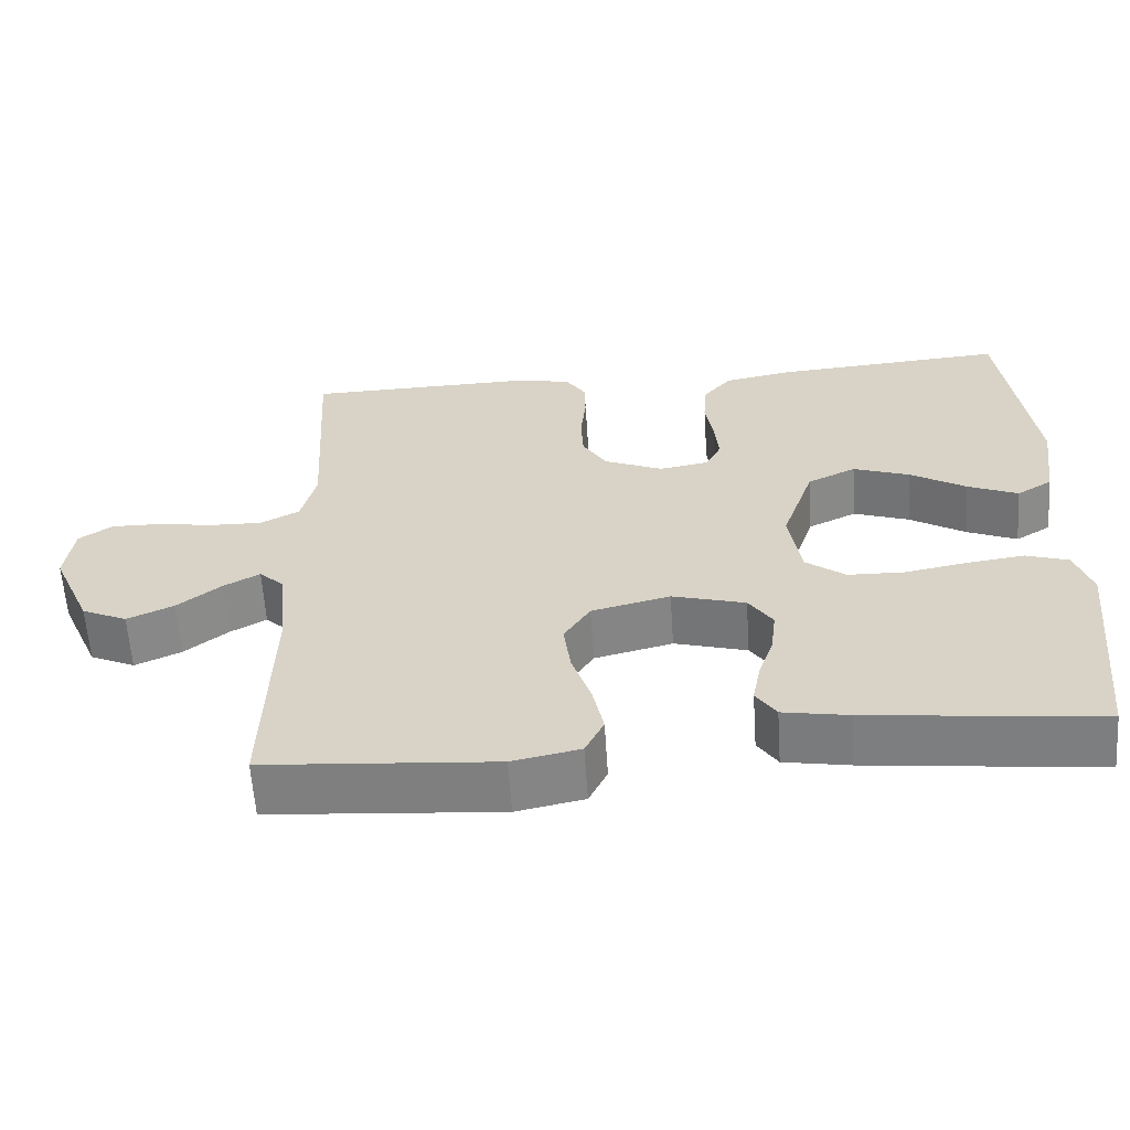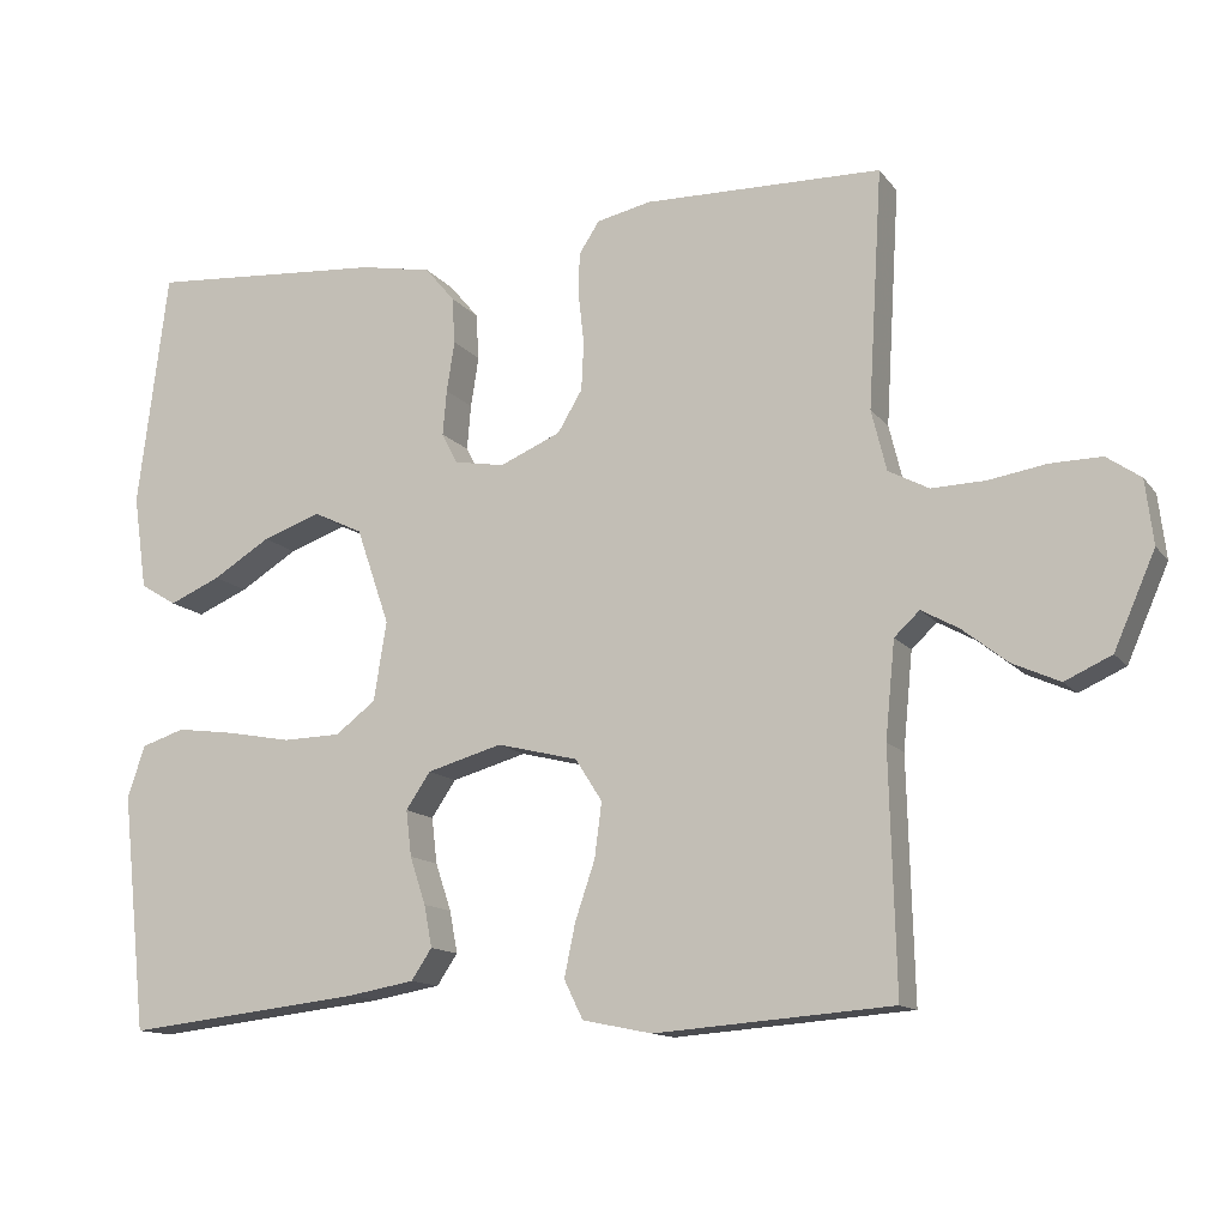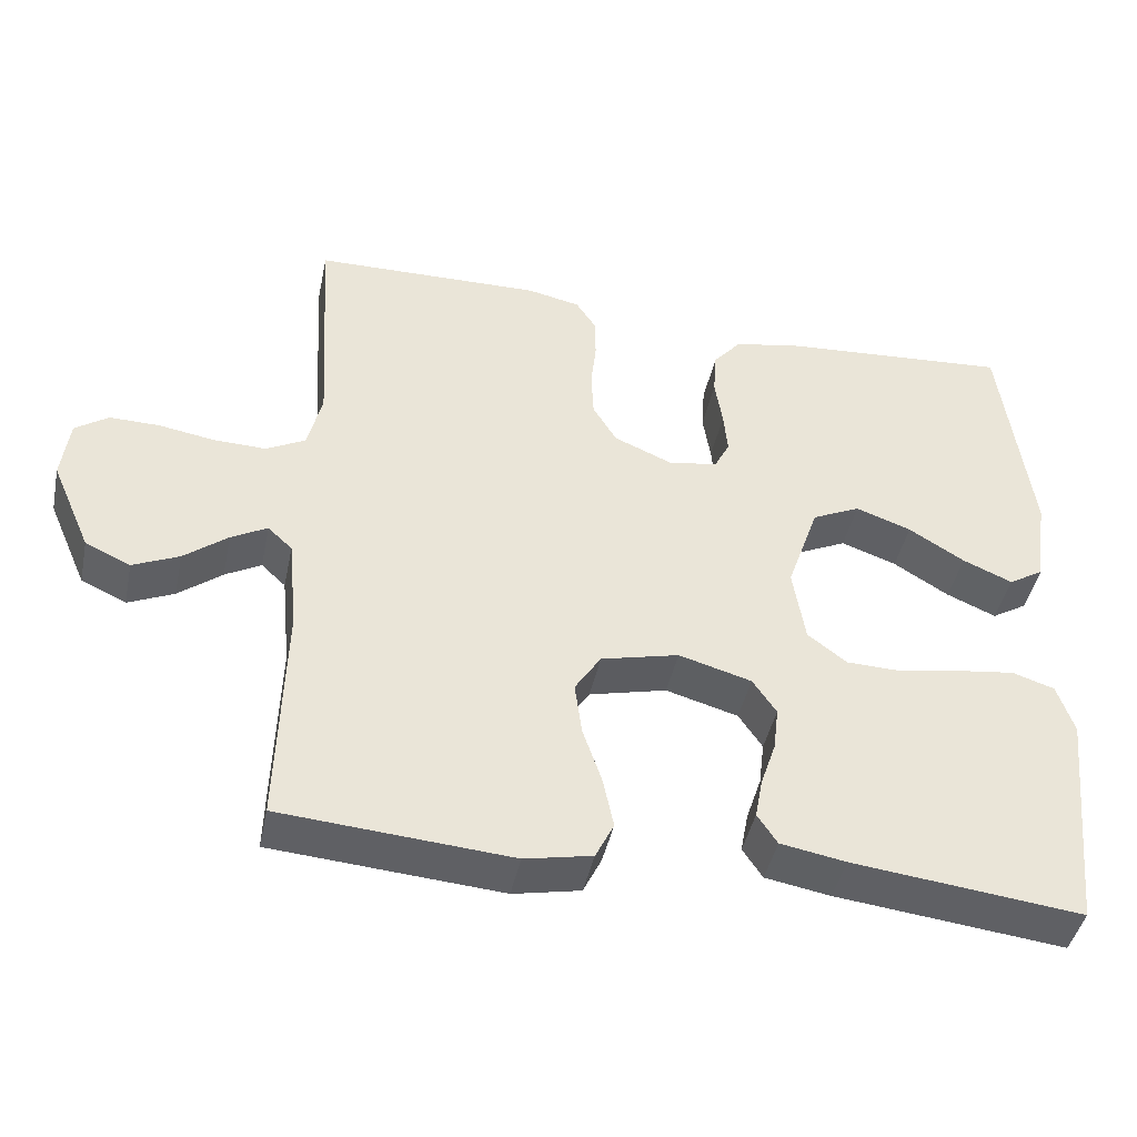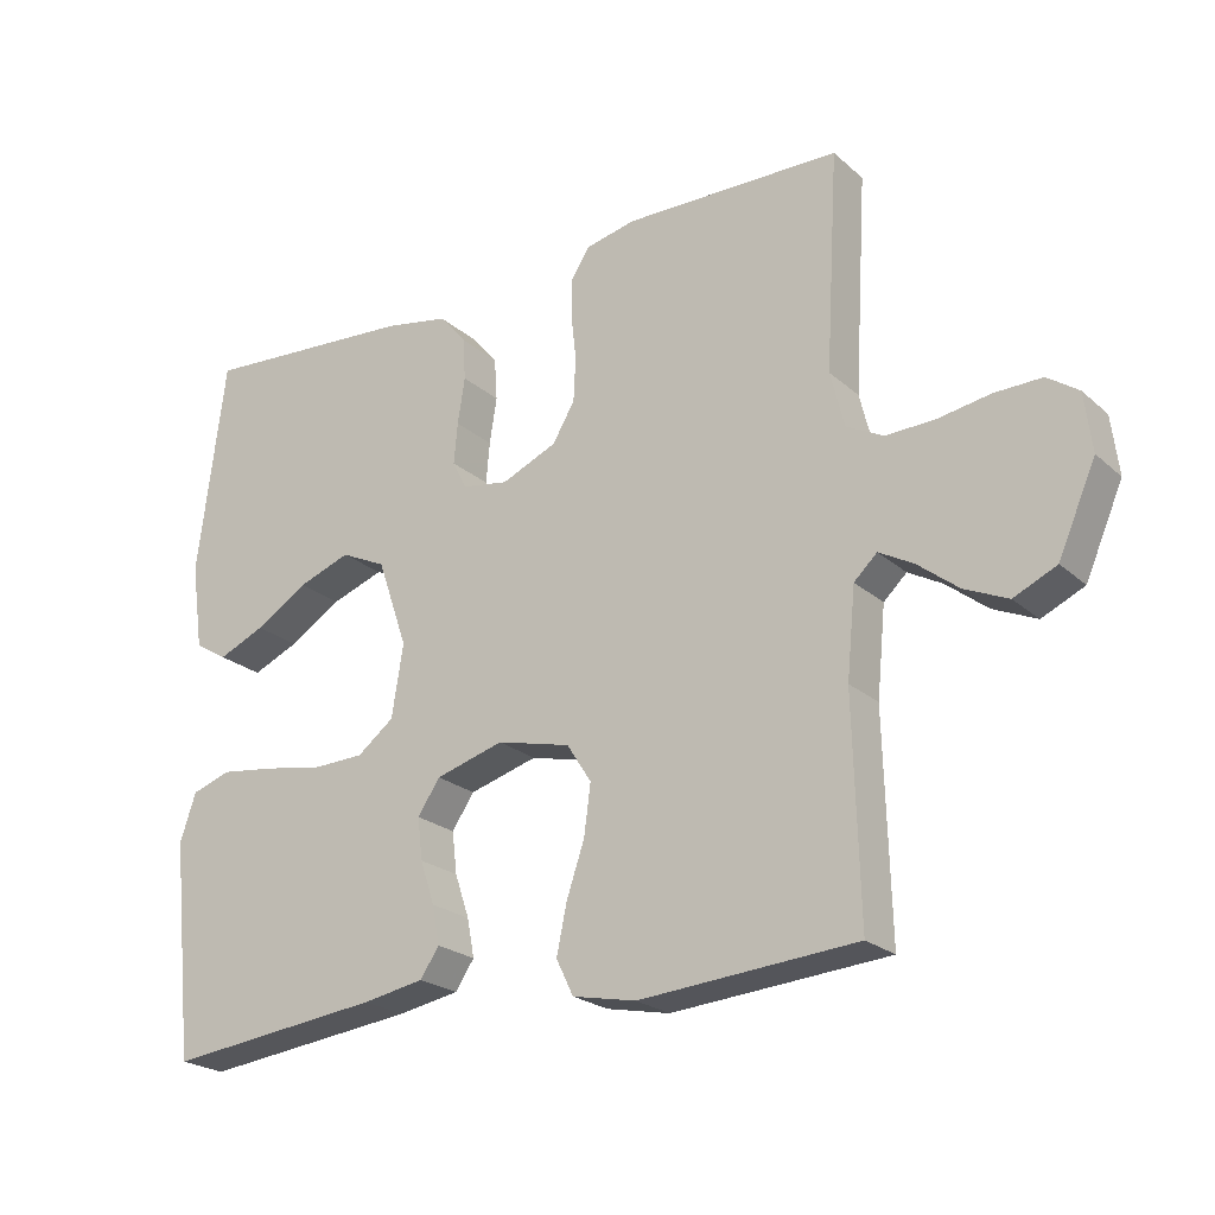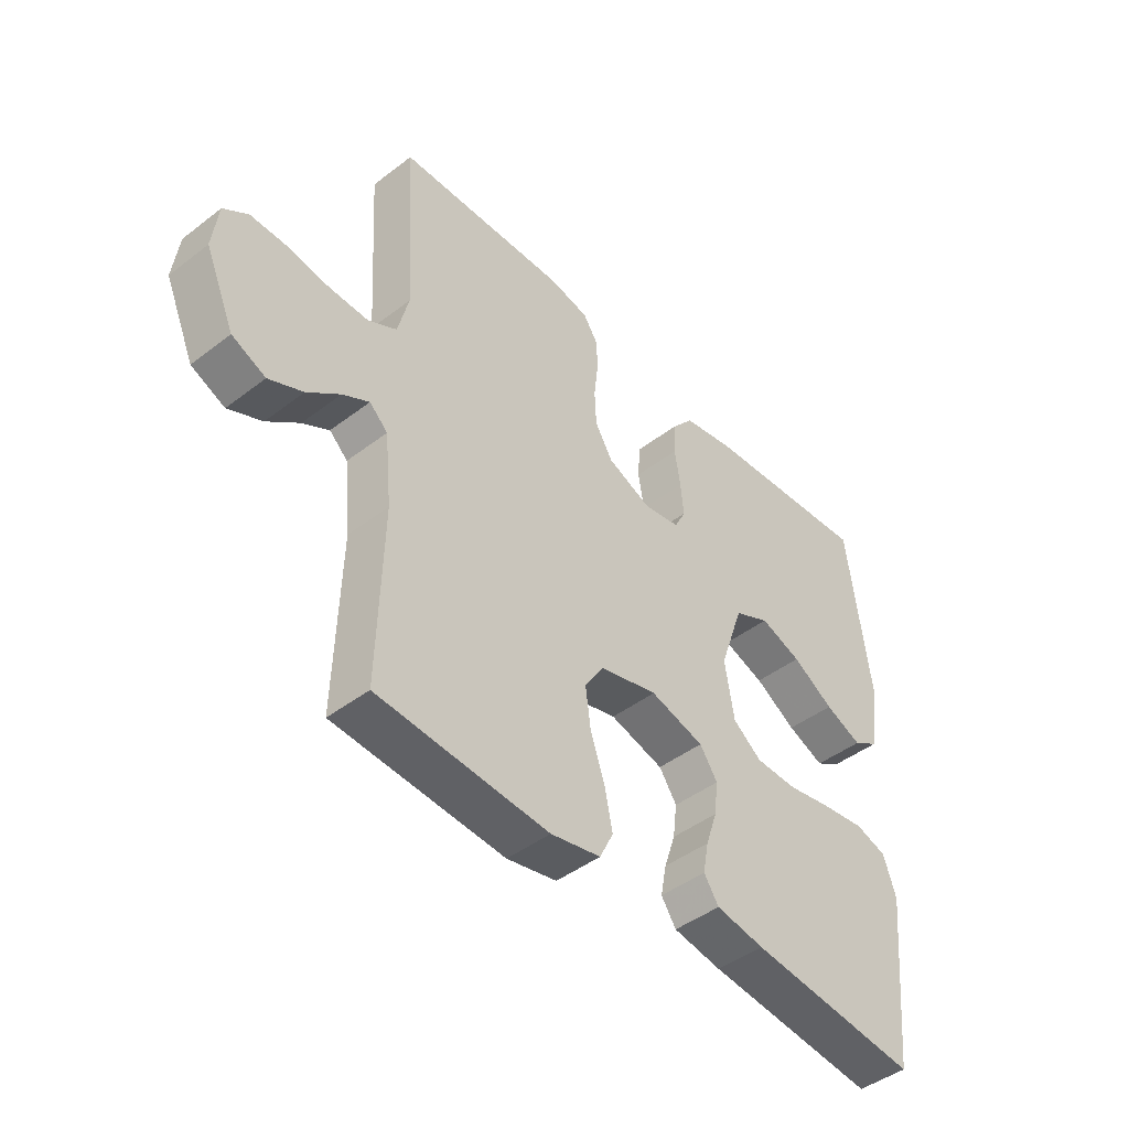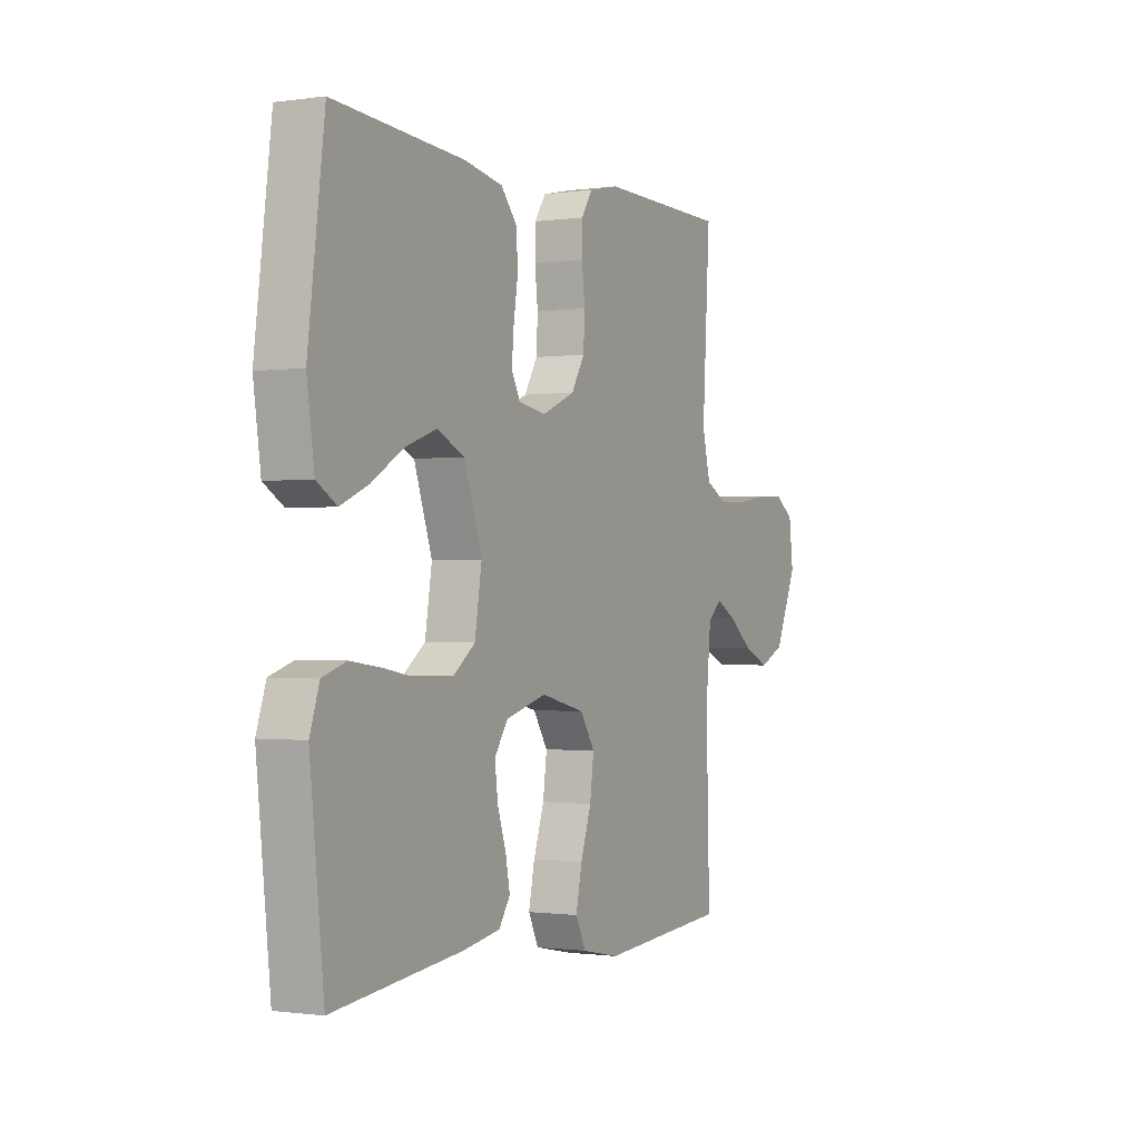
<metadata>
{"format":"obj","ext":"obj","renderer":"f3d","projection":"perspective","resolution":1024,"background":"white","views":[{"elev":-60.7,"azim":3.8,"up":"+Z"},{"elev":-13.0,"azim":-156.9,"up":"+Z"},{"elev":-43.8,"azim":-11.8,"up":"+Z"},{"elev":-22.9,"azim":-145.3,"up":"+Z"},{"elev":-45.0,"azim":-48.4,"up":"+Z"},{"elev":-0.8,"azim":117.8,"up":"+Z"}]}
</metadata>
<code>
v -0.5 0.07 0.5
v -0.2 0.07 0.506
v -0.131 0.07 0.491
v -0.105 0.07 0.451
v -0.104 0.07 0.396
v -0.111 0.07 0.333
v -0.108 0.07 0.272
v -0.077 0.07 0.22
v 0 0.07 0.187
v 0.064 0.07 0.198
v 0.084 0.07 0.237
v 0.079 0.07 0.294
v 0.069 0.07 0.358
v 0.073 0.07 0.417
v 0.11 0.07 0.461
v 0.2 0.07 0.478
v 0.5 0.07 0.5
v 0.538 0.07 0.2
v 0.521 0.07 0.081
v 0.475 0.07 0.053
v 0.41 0.07 0.081
v 0.337 0.07 0.126
v 0.264 0.07 0.152
v 0.201 0.07 0.122
v 0.159 0.07 0
v 0.175 0.07 -0.1
v 0.226 0.07 -0.139
v 0.299 0.07 -0.141
v 0.38 0.07 -0.126
v 0.455 0.07 -0.116
v 0.51 0.07 -0.134
v 0.532 0.07 -0.2
v 0.5 0.07 -0.5
v 0.2 0.07 -0.466
v 0.115 0.07 -0.451
v 0.089 0.07 -0.412
v 0.099 0.07 -0.359
v 0.119 0.07 -0.299
v 0.126 0.07 -0.241
v 0.095 0.07 -0.195
v 0 0.07 -0.168
v -0.102 0.07 -0.193
v -0.136 0.07 -0.246
v -0.127 0.07 -0.315
v -0.102 0.07 -0.389
v -0.088 0.07 -0.456
v -0.112 0.07 -0.505
v -0.2 0.07 -0.523
v -0.5 0.07 -0.5
v -0.492 0.07 -0.2
v -0.504 0.07 -0.078
v -0.536 0.07 -0.048
v -0.583 0.07 -0.074
v -0.64 0.07 -0.119
v -0.7 0.07 -0.146
v -0.759 0.07 -0.119
v -0.811 0.07 0
v -0.801 0.07 0.081
v -0.758 0.07 0.111
v -0.693 0.07 0.11
v -0.62 0.07 0.098
v -0.552 0.07 0.096
v -0.501 0.07 0.123
v -0.482 0.07 0.2
v -0.5 0 0.5
v -0.2 0 0.506
v -0.131 0 0.491
v -0.105 0 0.451
v -0.104 0 0.396
v -0.111 0 0.333
v -0.108 0 0.272
v -0.077 0 0.22
v 0 0 0.187
v 0.064 0 0.198
v 0.084 0 0.237
v 0.079 0 0.294
v 0.069 0 0.358
v 0.073 0 0.417
v 0.11 0 0.461
v 0.2 0 0.478
v 0.5 0 0.5
v 0.538 0 0.2
v 0.521 0 0.081
v 0.475 0 0.053
v 0.41 0 0.081
v 0.337 0 0.126
v 0.264 0 0.152
v 0.201 0 0.122
v 0.159 0 0
v 0.175 0 -0.1
v 0.226 0 -0.139
v 0.299 0 -0.141
v 0.38 0 -0.126
v 0.455 0 -0.116
v 0.51 0 -0.134
v 0.532 0 -0.2
v 0.5 0 -0.5
v 0.2 0 -0.466
v 0.115 0 -0.451
v 0.089 0 -0.412
v 0.099 0 -0.359
v 0.119 0 -0.299
v 0.126 0 -0.241
v 0.095 0 -0.195
v 0 0 -0.168
v -0.102 0 -0.193
v -0.136 0 -0.246
v -0.127 0 -0.315
v -0.102 0 -0.389
v -0.088 0 -0.456
v -0.112 0 -0.505
v -0.2 0 -0.523
v -0.5 0 -0.5
v -0.492 0 -0.2
v -0.504 0 -0.078
v -0.536 0 -0.048
v -0.583 0 -0.074
v -0.64 0 -0.119
v -0.7 0 -0.146
v -0.759 0 -0.119
v -0.811 0 0
v -0.801 0 0.081
v -0.758 0 0.111
v -0.693 0 0.11
v -0.62 0 0.098
v -0.552 0 0.096
v -0.501 0 0.123
v -0.482 0 0.2
f 59 60 61
f 58 59 61
f 57 58 61
f 56 57 61
f 55 56 61
f 54 55 61
f 53 54 61
f 52 53 61 62
f 51 52 62 63
f 48 49 50
f 47 48 50
f 46 47 50
f 45 46 50
f 44 45 50
f 51 63 64
f 50 51 64
f 44 50 64
f 43 44 64
f 36 37 38
f 35 36 38
f 34 35 38
f 33 34 38
f 32 33 38
f 31 32 38
f 30 31 38
f 29 30 38
f 28 29 38
f 27 28 38 39
f 26 27 39 40
f 20 21 22
f 19 20 22
f 18 19 22
f 17 18 22
f 16 17 22
f 15 16 22
f 14 15 22
f 13 14 22
f 12 13 22
f 11 12 22 23
f 10 11 23 24
f 4 5 6
f 3 4 6
f 2 3 6
f 1 2 6
f 64 1 6
f 64 6 7
f 43 64 7
f 42 43 7
f 25 26 40 41
f 25 41 42
f 24 25 42
f 10 24 42
f 9 10 42
f 42 7 8
f 8 9 42
f 125 124 123
f 125 123 122
f 125 122 121
f 125 121 120
f 125 120 119
f 125 119 118
f 125 118 117
f 126 125 117 116
f 127 126 116 115
f 114 113 112
f 114 112 111
f 114 111 110
f 114 110 109
f 114 109 108
f 128 127 115
f 128 115 114
f 128 114 108
f 128 108 107
f 102 101 100
f 102 100 99
f 102 99 98
f 102 98 97
f 102 97 96
f 102 96 95
f 102 95 94
f 102 94 93
f 102 93 92
f 103 102 92 91
f 104 103 91 90
f 86 85 84
f 86 84 83
f 86 83 82
f 86 82 81
f 86 81 80
f 86 80 79
f 86 79 78
f 86 78 77
f 86 77 76
f 87 86 76 75
f 88 87 75 74
f 70 69 68
f 70 68 67
f 70 67 66
f 70 66 65
f 70 65 128
f 71 70 128
f 71 128 107
f 71 107 106
f 105 104 90 89
f 106 105 89
f 106 89 88
f 106 88 74
f 106 74 73
f 72 71 106
f 106 73 72
f 1 65 66 2
f 2 66 67 3
f 3 67 68 4
f 4 68 69 5
f 5 69 70 6
f 6 70 71 7
f 7 71 72 8
f 8 72 73 9
f 9 73 74 10
f 10 74 75 11
f 11 75 76 12
f 12 76 77 13
f 13 77 78 14
f 14 78 79 15
f 15 79 80 16
f 16 80 81 17
f 17 81 82 18
f 18 82 83 19
f 19 83 84 20
f 20 84 85 21
f 21 85 86 22
f 22 86 87 23
f 23 87 88 24
f 24 88 89 25
f 25 89 90 26
f 26 90 91 27
f 27 91 92 28
f 28 92 93 29
f 29 93 94 30
f 30 94 95 31
f 31 95 96 32
f 32 96 97 33
f 33 97 98 34
f 34 98 99 35
f 35 99 100 36
f 36 100 101 37
f 37 101 102 38
f 38 102 103 39
f 39 103 104 40
f 40 104 105 41
f 41 105 106 42
f 42 106 107 43
f 43 107 108 44
f 44 108 109 45
f 45 109 110 46
f 46 110 111 47
f 47 111 112 48
f 48 112 113 49
f 49 113 114 50
f 50 114 115 51
f 51 115 116 52
f 52 116 117 53
f 53 117 118 54
f 54 118 119 55
f 55 119 120 56
f 56 120 121 57
f 57 121 122 58
f 58 122 123 59
f 59 123 124 60
f 60 124 125 61
f 61 125 126 62
f 62 126 127 63
f 63 127 128 64
f 64 128 65 1

</code>
